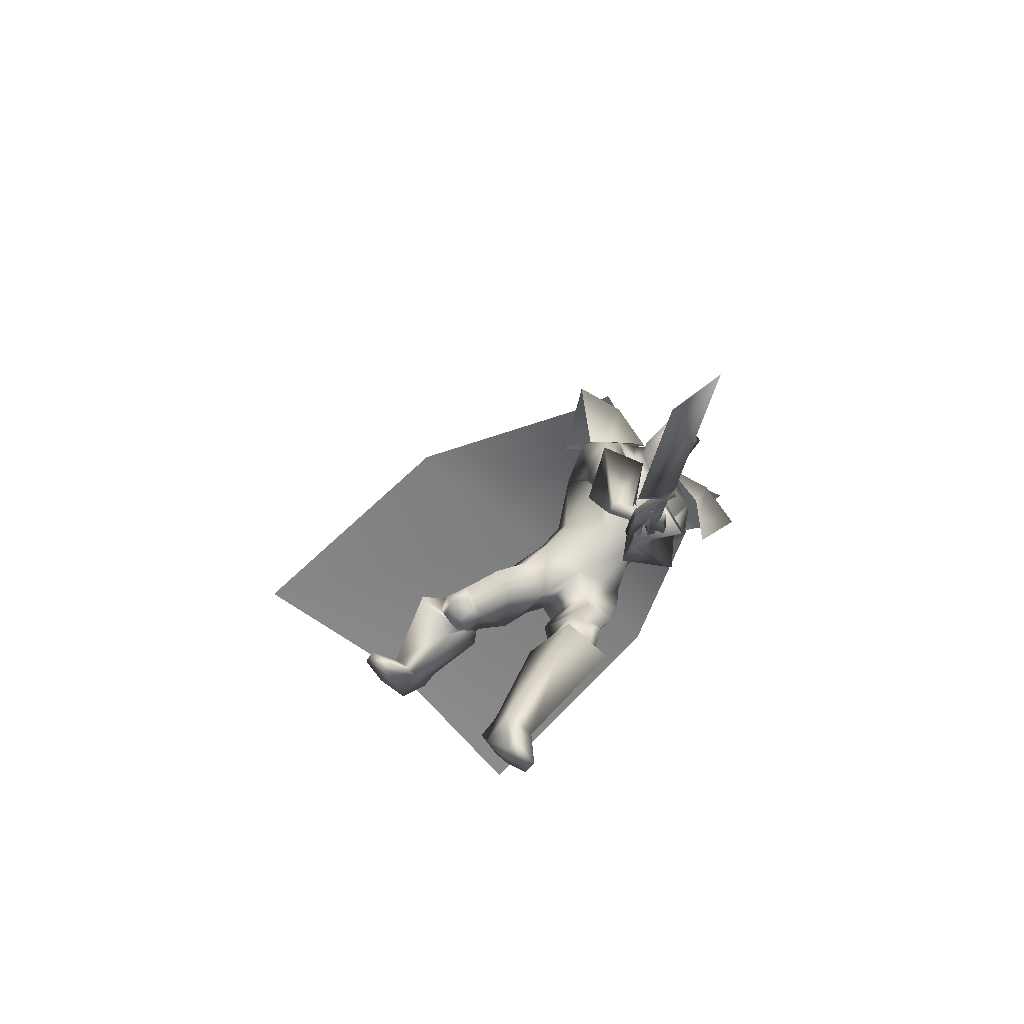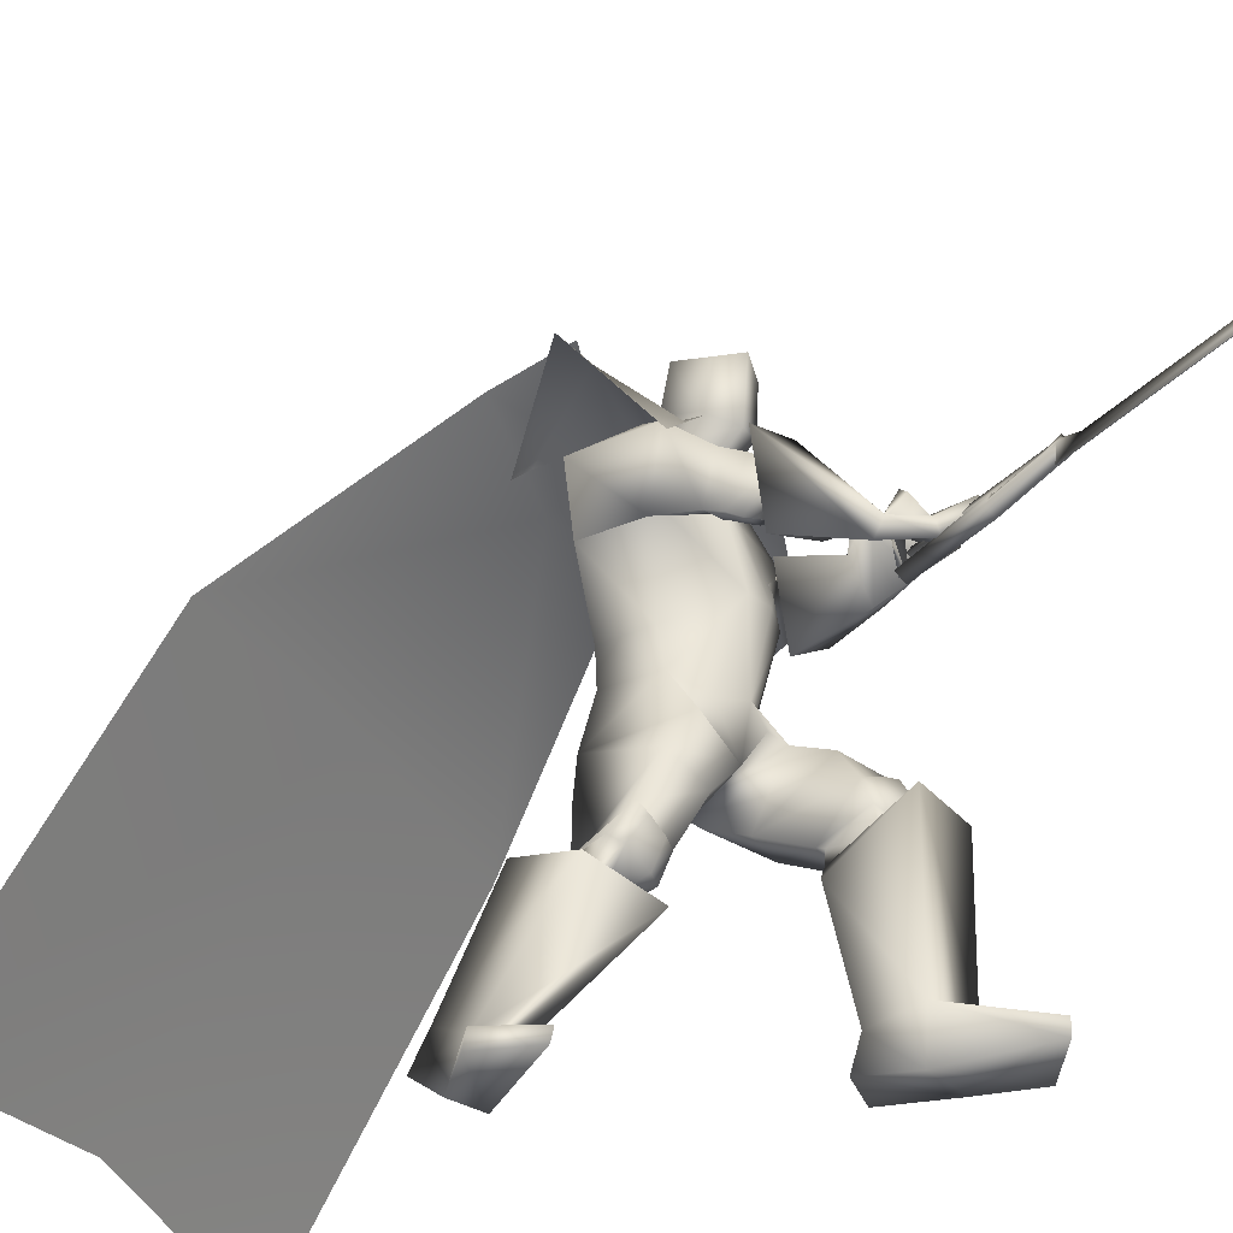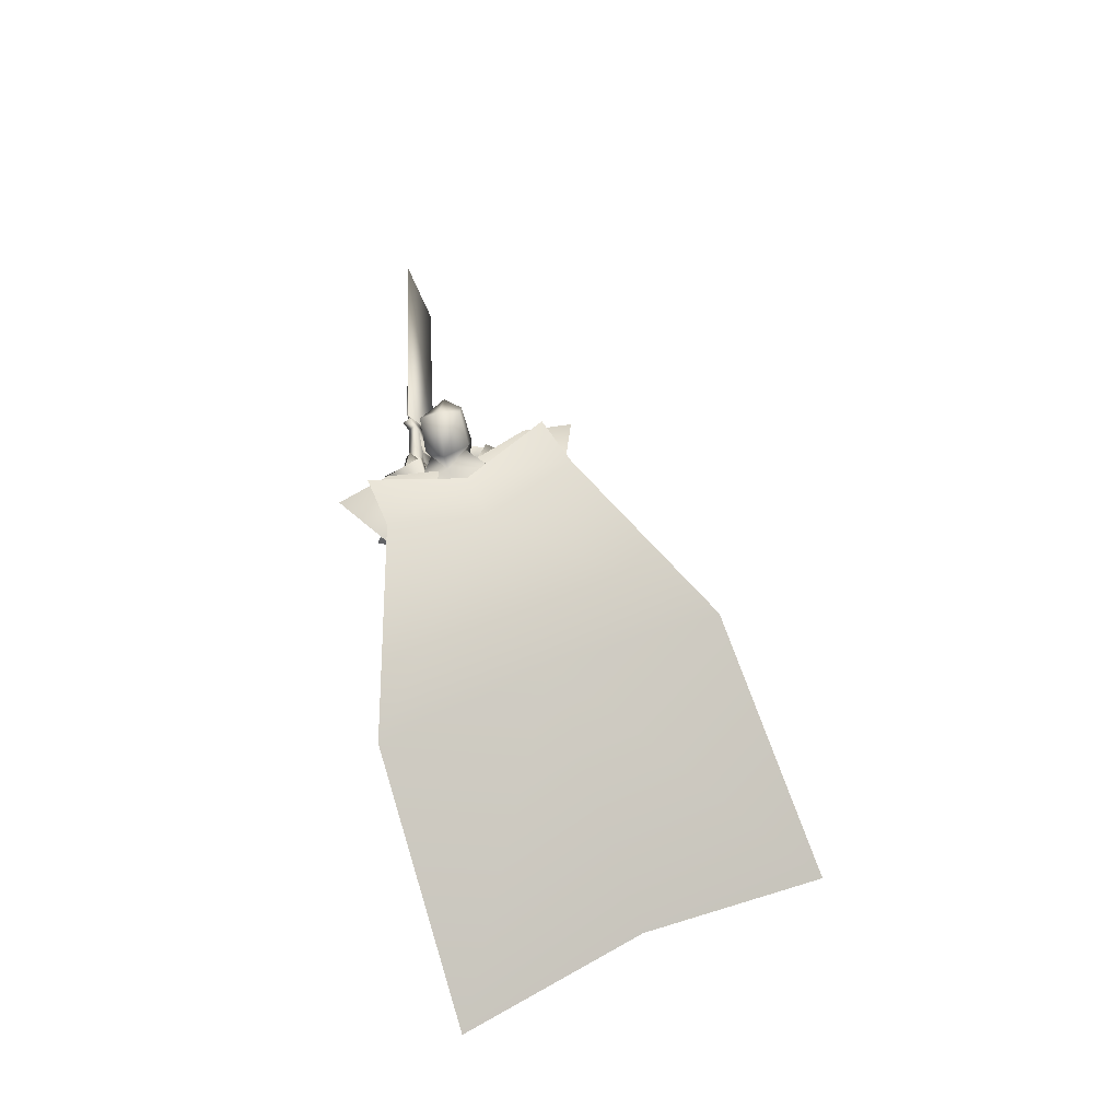
<metadata>
{"format":"obj","ext":"obj","renderer":"f3d","projection":"perspective","resolution":1024,"background":"white","views":[{"elev":69.9,"azim":42.1,"up":"+Z"},{"elev":-37.8,"azim":-38.8,"up":"+Y"},{"elev":-50.7,"azim":-169.4,"up":"+Z"}]}
</metadata>
<code>
o Cube_Cube.001
v 0.1309 0.4725 -0.2778
v -0.1997 0.4155 -0.1013
v 0.3187 0.4673 0.06544
v -0.03336 0.4194 0.2459
v 0.2492 0.3923 -0.3322
v -0.2925 0.3066 -0.04752
v 0.4392 0.3785 -0.02776
v -0.1567 0.2974 0.2777
v 0.107 0.5504 -0.05922
v -0.03198 0.5315 0.012
v 0.4521 0.6006 -0.2292
v -0.3723 0.4884 0.1933
v 0.3413 0.6423 -0.1756
v -0.276 0.5583 0.1408
v 0.007443 0.5198 -0.08787
v 0.274 0.5718 -0.3619
v -0.3724 0.4838 -0.03059
v -0.05765 0.447 -0.2342
v 0.3783 0.106 -0.9743
v -0.8219 -0.05736 -0.3592
v -0.2158 0.05996 -0.6455
v 0.245 -0.7461 -1.584
v -1.054 -0.9229 -0.9181
v -0.4013 -0.7514 -1.223
v 0.35 0.1092 0.4543
v 0.3345 0.08458 0.4563
v 0.361 0.1225 0.6939
v 0.3394 0.0881 0.6968
v 0.2891 0.01188 0.4665
v 0.3672 0.13 0.8322
v 0.3849 0.1579 0.8509
v 0.3229 0.06152 0.7139
v 0.3032 0.03009 0.71
v 0.3555 0.1115 0.8217
v 0.3514 0.1047 0.8417
v 0.3674 0.1298 0.8623
v 0.3563 0.1121 0.8625
v 0.3687 0.1648 0.8896
v 0.2891 0.03794 0.8907
v 0.4149 0.2195 1.963
v 0.3314 0.09022 1.745
v 0.3298 0.09122 1.745
v 0.4133 0.2205 1.963
v 0.2875 0.03894 0.8907
v 0.3671 0.1658 0.8896
v 0.3246 0.1319 0.8628
v 0.3357 0.1497 0.8627
v 0.3197 0.1246 0.8421
v 0.3238 0.1314 0.8221
v 0.2715 0.04998 0.7104
v 0.2912 0.08142 0.7142
v 0.3532 0.1778 0.8512
v 0.3355 0.1499 0.8326
v 0.2573 0.03177 0.4669
v 0.3077 0.108 0.6972
v 0.3292 0.1424 0.6943
v 0.3028 0.1045 0.4567
v 0.3182 0.1291 0.4546
v 0.1833 0.5232 -0.08558
v -0.07577 0.5067 -0.0233
v 0.04695 0.4836 -0.09145
v 0.1844 0.4276 0.07871
v 0.009329 0.4164 0.1208
v 0.1064 0.3846 0.1292
v 0.2553 0.3946 -0.238
v -0.2287 0.343 0.04054
v 0.2842 0.4739 -0.04735
v -0.1029 0.4326 0.134
v -0.01071 0.3544 -0.1672
v 0.01001 0.2084 -0.1656
v 0.2127 0.2543 -0.23
v -0.1706 0.1799 0.002004
v 0.2926 0.2968 0.08248
v 0.03112 0.2612 0.2165
v 0.1547 0.2847 0.1401
v 0.2607 0.3158 -0.0301
v -0.04631 0.2453 0.1286
v 0.2659 0.09328 0.1184
v 0.1181 0.07315 0.1942
v 0.1985 0.09077 0.1709
v 0.2681 0.03787 -0.07178
v -0.02349 -0.001826 0.07765
v 0.0578 0.01665 -0.1233
v 0.184 0.03668 -0.1874
v -0.06854 0.002297 -0.05792
v 0.3485 0.2486 0.02048
v -0.04623 0.2979 0.2991
v 0.2902 0.2588 0.1042
v 0.05321 0.3179 0.2845
v 0.2731 0.1482 -0.05217
v -0.05153 0.1589 0.258
v 0.2026 0.2185 0.06399
v 0.07285 0.2389 0.2191
v 0.3515 0.1681 0.1262
v 0.02867 0.2361 0.3902
v 0.2913 0.2235 0.1555
v 0.1087 0.2574 0.3637
v 0.2817 0.06442 0.0814
v -0.000919 0.1271 0.3204
v 0.2112 0.177 0.1279
v 0.1208 0.1924 0.2934
v 0.292 0.2354 0.1252
v 0.08648 0.2933 0.3241
v 0.3515 0.2014 0.06483
v -0.00153 0.2775 0.3423
v 0.279 0.09857 0.007713
v -0.02001 0.1523 0.287
v 0.2082 0.1917 0.09159
v 0.1022 0.2214 0.256
v 0.4383 0.161 0.0749
v -0.06223 0.2729 0.4144
v 0.3354 0.2915 0.1346
v 0.09582 0.3397 0.3725
v 0.2731 0.02397 0.1371
v 0.02448 0.07477 0.3583
v 0.1716 0.1839 0.2096
v 0.2024 0.1657 0.3235
v 0.1669 -0.136 0.1377
v 0.319 -0.04645 -0.0353
v -0.02042 -0.1256 0.1019
v 0.104 -0.09862 -0.1168
v 0.2717 -0.08304 -0.1792
v -0.06696 -0.1079 -0.05362
v 0.2586 -0.2049 0.1429
v 0.1277 -0.3169 0.1498
v 0.1778 -0.2258 0.1726
v 0.1845 -0.3343 -0.04305
v 0.07672 -0.3714 -0.09208
v 0.1257 -0.3156 -0.05139
v 0.3362 -0.2281 -0.1573
v -0.1058 -0.2736 -0.06427
v 0.1025 -0.2279 -0.1373
v 0.4239 -0.3011 0.2772
v -0.1364 -0.5148 0.1525
v 0.3026 -0.3483 0.2971
v -0.01789 -0.5602 0.1175
v 0.2781 -0.4644 0.1884
v -0.01849 -0.5769 -0.04253
v 0.3802 -0.4557 0.1392
v -0.1254 -0.5412 -0.05731
v 0.307 -0.2423 0.2278
v 0.03097 -0.4328 0.1754
v 0.414 -0.2069 0.1594
v -0.08531 -0.3796 0.1726
v 0.367 -0.3466 -0.02502
v -0.1139 -0.3942 -0.06924
v 0.4515 -0.4421 0.2956
v -0.1737 -0.6385 0.05604
v 0.3405 -0.4733 0.3042
v -0.06293 -0.6557 0.02762
v 0.2996 -0.4994 0.1882
v -0.03285 -0.5705 -0.05987
v 0.3883 -0.4865 0.1442
v -0.1248 -0.5323 -0.06743
v 0.3115 -0.4176 0.3209
v -0.02996 -0.6318 0.08578
v 0.4616 -0.3753 0.2957
v -0.1795 -0.5922 0.1164
v 0.2793 -0.4808 0.2151
v -0.01369 -0.5943 -0.02902
v 0.405 -0.4668 0.1584
v -0.1441 -0.549 -0.04088
v 0.4303 -0.3722 0.3229
v -0.1451 -0.6087 0.1323
v 0.3508 -0.3987 0.3325
v -0.0666 -0.6296 0.1107
v 0.3798 -0.4414 0.326
v -0.09962 -0.6589 0.06865
v 0.4201 -0.4301 0.3229
v -0.1398 -0.6527 0.07896
v 0.3439 -0.3349 0.3116
v -0.05552 -0.5606 0.1436
v 0.3999 -0.3131 0.3024
v -0.1102 -0.5397 0.1598
v 0.5248 -0.9879 0.3169
v -0.2299 -0.9842 -0.3009
v 0.4062 -0.9809 0.3275
v -0.1128 -0.9684 -0.3158
v 0.348 -0.9493 0.1831
v -0.1027 -0.8472 -0.4423
v 0.4357 -0.96 0.1368
v -0.2002 -0.8476 -0.4634
v 0.3396 -0.4085 0.4194
v -0.0508 -0.7163 0.1445
v 0.5341 -0.3942 0.3564
v -0.2497 -0.6682 0.1344
v 0.2646 -0.5562 0.2156
v 0.00343 -0.6222 -0.09471
v 0.4759 -0.5437 0.0957
v -0.2173 -0.5287 -0.1361
v 0.397 -0.8443 0.3535
v -0.1056 -0.8676 -0.252
v 0.5236 -0.842 0.3556
v -0.2291 -0.8807 -0.2263
v 0.3488 -0.8652 0.2209
v -0.08913 -0.7972 -0.3563
v 0.4711 -0.8712 0.1825
v -0.2163 -0.7906 -0.3679
v 0.6277 -0.942 0.4611
v -0.3062 -0.9421 -0.1314
v 0.5285 -0.9435 0.5883
v -0.1864 -0.9436 -0.02334
v 0.5338 -0.9864 0.582
v -0.1927 -0.9864 -0.02862
v 0.6225 -0.9877 0.4439
v -0.3041 -0.9878 -0.1492
v 0.416 0.202 0.4381
v 0.343 0.1654 0.6247
v 0.2766 0.243 0.4728
v 0.3704 0.1598 0.4779
v 0.4357 0.1743 0.4763
v 0.3676 0.1272 0.6482
v 0.2732 0.2184 0.4986
v 0.3818 0.1259 0.4789
v 0.2671 0.1525 0.3565
v 0.212 0.1235 0.5018
v 0.3381 0.05388 0.3503
v 0.1584 0.06686 0.5534
v 0.3022 0.02925 0.355
v 0.1651 0.03263 0.5109
v 0.2418 0.1335 0.353
v 0.2209 0.1162 0.4882
v 0.2937 0.3678 0.01838
v -0.03541 0.3822 0.1993
v 0.3623 0.3528 -0.05184
v -0.1285 0.3664 0.2299
v 0.2229 0.234 -0.1266
v -0.09847 0.1893 0.1471
v 0.1749 0.321 -0.02106
v 0.002657 0.2874 0.1131
v 0.2132 0.1603 0.0661
v 0.07428 0.1918 0.2543
v 0.2468 0.1159 0.0265
v 0.0164 0.1589 0.2692
v 0.2168 0.1476 0.09292
v 0.08184 0.1758 0.2752
v 0.2485 0.0977 0.06991
v 0.02604 0.1476 0.2858
v 0.2117 0.1788 0.04306
v 0.05627 0.1998 0.2361
v 0.2431 0.1465 -0.007221
v 0.002207 0.1638 0.2546
v 0.2535 -0.07421 0.05328
v 0.08117 -0.1614 0.1293
v 0.3875 -0.1374 0.0761
v -0.01026 -0.2649 0.1884
v 0.2727 0.1951 0.2209
v 0.1517 0.2102 0.4004
v 0.3372 0.1325 0.1804
v 0.05858 0.1864 0.4226
v 0.2752 0.06828 0.16
v 0.05682 0.1104 0.3715
v 0.2164 0.1611 0.2015
v 0.1597 0.1633 0.3511
v 0.2648 0.1731 0.4037
v 0.2681 0.1373 0.4762
v 0.3612 0.1101 0.3994
v 0.2565 0.09215 0.5861
v 0.3547 0.08701 0.4402
v 0.2824 0.05541 0.5802
v 0.2497 0.1496 0.4178
v 0.2811 0.1222 0.4767
v 0.1925 0.1344 0.4571
v 0.316 0.06655 0.447
v 0.196 0.1485 0.4577
v 0.309 0.06506 0.4343
v 0.1775 0.1412 0.4346
v 0.2995 0.04609 0.4562
v 0.1807 0.1566 0.4356
v 0.2923 0.04396 0.4423
v 0.07932 0.5276 -0.02422
v 0.1425 0.531 0.07587
v 0.01609 0.531 0.07587
v 0.07932 0.5867 -0.02962
v 0.1605 0.5527 0.06711
v -0.00189 0.5527 0.06711
v 0.1535 0.6855 0.09572
v 0.005153 0.6855 0.09572
v 0.07932 0.7025 0.08978
v 0.1431 0.4588 0.1349
v 0.01553 0.4588 0.1349
v 0.07932 0.4179 0.1511
v 0.1426 0.6255 0.2122
v 0.01601 0.6255 0.2122
v 0.07932 0.6435 0.255
v 0.1537 0.4885 0.1888
v 0.004957 0.4885 0.1888
v 0.07932 0.4578 0.2338
v 0.3789 0.4229 0.01884
v 0.1901 0.4324 -0.305
v 0.2754 0.6195 -0.1406
v -0.09502 0.3584 0.2618
v -0.2461 0.3611 -0.07442
v -0.2062 0.5539 0.1063
v 0.05486 -0.4806 -0.06747
v 0.2117 -0.4064 0.07792
f 15 13 16
f 15 16 18
f 17 14 15
f 17 15 18
f 18 16 19
f 18 19 21
f 20 17 18
f 20 18 21
f 21 19 22
f 21 22 24
f 23 20 21
f 23 21 24
f 28 32 33
f 28 33 29
f 34 30 31
f 34 31 35
f 27 30 34
f 27 34 28
f 32 34 35
f 32 35 33
f 35 31 36
f 35 36 37
f 37 36 38
f 37 38 39
f 39 38 40
f 39 40 41
f 39 41 42
f 39 42 44
f 41 40 43
f 41 43 42
f 40 38 45
f 40 45 43
f 37 39 44
f 37 44 46
f 38 36 47
f 38 47 45
f 35 37 46
f 35 46 48
f 36 31 52
f 36 52 47
f 33 35 48
f 33 48 50
f 34 32 51
f 34 51 49
f 28 34 49
f 28 49 55
f 30 27 56
f 30 56 53
f 29 33 50
f 29 50 54
f 32 28 55
f 32 55 51
f 31 30 53
f 31 53 52
f 25 26 57
f 25 57 58
f 50 51 55
f 50 55 54
f 52 53 49
f 52 49 48
f 49 53 56
f 49 56 55
f 48 49 51
f 50 48 51
f 47 52 48
f 47 48 46
f 45 47 46
f 45 46 44
f 43 45 44
f 43 44 42
f 28 29 54
f 28 54 55
f 25 58 56
f 25 56 27
f 55 56 58
f 55 58 57
f 26 28 55
f 26 55 57
f 25 27 28
f 25 28 26
f 59 62 67
f 59 67 65
f 68 63 60
f 68 60 66
f 59 65 69
f 59 69 61
f 69 66 60
f 69 60 61
f 69 65 71
f 69 71 70
f 72 66 69
f 72 69 70
f 62 64 75
f 62 75 73
f 75 64 63
f 75 63 74
f 67 62 73
f 67 73 76
f 74 63 68
f 74 68 77
f 73 75 80
f 73 80 78
f 80 75 74
f 80 74 79
f 76 73 78
f 76 78 81
f 79 74 77
f 79 77 82
f 70 71 84
f 70 84 83
f 85 72 70
f 85 70 83
f 71 76 81
f 71 81 84
f 82 77 72
f 82 72 85
f 88 102 104
f 88 104 86
f 105 103 89
f 105 89 87
f 102 96 94
f 102 94 104
f 95 97 103
f 95 103 105
f 92 108 102
f 92 102 88
f 103 109 93
f 103 93 89
f 108 100 96
f 108 96 102
f 97 101 109
f 97 109 103
f 83 84 122
f 83 122 121
f 123 85 83
f 123 83 121
f 84 81 119
f 84 119 122
f 120 82 85
f 120 85 123
f 124 126 129
f 124 129 127
f 129 126 125
f 129 125 128
f 122 130 132
f 122 132 121
f 132 131 123
f 132 123 121
f 130 127 129
f 130 129 132
f 129 128 131
f 129 131 132
f 141 135 133
f 141 133 143
f 134 136 142
f 134 142 144
f 143 133 139
f 143 139 145
f 140 134 144
f 140 144 146
f 137 159 155
f 137 155 135
f 156 160 138
f 156 138 136
f 159 151 149
f 159 149 155
f 150 152 160
f 150 160 156
f 139 161 159
f 139 159 137
f 160 162 140
f 160 140 138
f 161 153 151
f 161 151 159
f 152 154 162
f 152 162 160
f 133 157 161
f 133 161 139
f 162 158 134
f 162 134 140
f 157 147 153
f 157 153 161
f 154 148 158
f 154 158 162
f 157 133 173
f 157 173 163
f 174 134 158
f 174 158 164
f 147 157 163
f 147 163 169
f 164 158 148
f 164 148 170
f 135 155 165
f 135 165 171
f 166 156 136
f 166 136 172
f 155 149 167
f 155 167 165
f 168 150 156
f 168 156 166
f 149 147 169
f 149 169 167
f 170 148 150
f 170 150 168
f 133 135 171
f 133 171 173
f 172 136 134
f 172 134 174
f 171 165 163
f 171 163 173
f 164 166 172
f 164 172 174
f 165 167 169
f 165 169 163
f 170 168 166
f 170 166 164
f 149 183 185
f 149 185 147
f 186 184 150
f 186 150 148
f 151 187 183
f 151 183 149
f 184 188 152
f 184 152 150
f 153 189 187
f 153 187 151
f 188 190 154
f 188 154 152
f 147 185 189
f 147 189 153
f 190 186 148
f 190 148 154
f 175 177 179
f 175 179 181
f 180 178 176
f 180 176 182
f 183 191 193
f 183 193 185
f 194 192 184
f 194 184 186
f 187 195 191
f 187 191 183
f 192 196 188
f 192 188 184
f 195 179 177
f 195 177 191
f 178 180 196
f 178 196 192
f 189 197 195
f 189 195 187
f 196 198 190
f 196 190 188
f 197 181 179
f 197 179 195
f 180 182 198
f 180 198 196
f 185 193 197
f 185 197 189
f 198 194 186
f 198 186 190
f 193 175 181
f 193 181 197
f 182 176 194
f 182 194 198
f 193 191 201
f 193 201 199
f 202 192 194
f 202 194 200
f 175 193 199
f 175 199 205
f 200 194 176
f 200 176 206
f 191 177 203
f 191 203 201
f 204 178 192
f 204 192 202
f 177 175 205
f 177 205 203
f 206 176 178
f 206 178 204
f 201 203 205
f 201 205 199
f 206 204 202
f 206 202 200
f 207 209 213
f 207 213 211
f 214 210 208
f 214 208 212
f 112 215 217
f 112 217 110
f 218 216 113
f 218 113 111
f 110 217 219
f 110 219 114
f 220 218 111
f 220 111 115
f 114 219 221
f 114 221 116
f 222 220 115
f 222 115 117
f 67 223 225
f 67 225 65
f 226 224 68
f 226 68 66
f 223 88 86
f 223 86 225
f 87 89 224
f 87 224 226
f 65 225 227
f 65 227 71
f 228 226 66
f 228 66 72
f 225 86 90
f 225 90 227
f 91 87 226
f 91 226 228
f 76 229 223
f 76 223 67
f 224 230 77
f 224 77 68
f 229 92 88
f 229 88 223
f 89 93 230
f 89 230 224
f 71 227 229
f 71 229 76
f 230 228 72
f 230 72 77
f 227 90 92
f 227 92 229
f 93 91 228
f 93 228 230
f 86 104 106
f 86 106 90
f 107 105 87
f 107 87 91
f 94 98 106
f 94 106 104
f 107 99 95
f 107 95 105
f 108 92 239
f 108 239 231
f 240 93 109
f 240 109 232
f 100 108 231
f 100 231 235
f 232 109 101
f 232 101 236
f 106 98 237
f 106 237 233
f 238 99 107
f 238 107 234
f 90 106 233
f 90 233 241
f 234 107 91
f 234 91 242
f 98 100 235
f 98 235 237
f 236 101 99
f 236 99 238
f 92 90 241
f 92 241 239
f 242 91 93
f 242 93 240
f 241 233 231
f 241 231 239
f 232 234 242
f 232 242 240
f 233 237 235
f 233 235 231
f 236 238 234
f 236 234 232
f 78 80 118
f 78 118 243
f 118 80 79
f 118 79 244
f 78 243 119
f 78 119 81
f 120 244 79
f 120 79 82
f 118 126 124
f 118 124 243
f 125 126 118
f 125 118 244
f 124 141 143
f 124 143 245
f 144 142 125
f 144 125 246
f 119 243 124
f 119 124 245
f 125 244 120
f 125 120 246
f 119 245 130
f 119 130 122
f 131 246 120
f 131 120 123
f 130 245 143
f 130 143 145
f 144 246 131
f 144 131 146
f 96 247 249
f 96 249 94
f 250 248 97
f 250 97 95
f 247 112 110
f 247 110 249
f 111 113 248
f 111 248 250
f 94 249 251
f 94 251 98
f 252 250 95
f 252 95 99
f 249 110 114
f 249 114 251
f 115 111 250
f 115 250 252
f 100 253 247
f 100 247 96
f 248 254 101
f 248 101 97
f 253 116 112
f 253 112 247
f 113 117 254
f 113 254 248
f 98 251 253
f 98 253 100
f 254 252 99
f 254 99 101
f 251 114 116
f 251 116 253
f 117 115 252
f 117 252 254
f 112 116 221
f 112 221 215
f 222 117 113
f 222 113 216
f 215 255 257
f 215 257 217
f 258 256 216
f 258 216 218
f 255 209 207
f 255 207 257
f 208 210 256
f 208 256 258
f 217 257 259
f 217 259 219
f 260 258 218
f 260 218 220
f 257 207 211
f 257 211 259
f 212 208 258
f 212 258 260
f 261 213 209
f 261 209 255
f 210 214 262
f 210 262 256
f 219 259 261
f 219 261 221
f 262 260 220
f 262 220 222
f 259 211 213
f 259 213 261
f 214 212 260
f 214 260 262
f 261 255 265
f 261 265 263
f 266 256 262
f 266 262 264
f 221 261 263
f 221 263 267
f 264 262 222
f 264 222 268
f 255 215 269
f 255 269 265
f 270 216 256
f 270 256 266
f 215 221 267
f 215 267 269
f 268 222 216
f 268 216 270
f 267 263 265
f 267 265 269
f 266 264 268
f 266 268 270
f 286 280 272
f 286 272 275
f 273 281 287
f 273 287 276
f 271 274 275
f 271 275 272
f 276 274 271
f 276 271 273
f 286 275 277
f 286 277 283
f 278 276 287
f 278 287 284
f 277 275 274
f 277 274 279
f 274 276 278
f 274 278 279
f 283 277 279
f 283 279 285
f 279 278 284
f 279 284 285
f 288 282 280
f 288 280 286
f 281 282 288
f 281 288 287
f 286 283 285
f 286 285 288
f 285 284 287
f 285 287 288
f 62 280 282
f 62 282 64
f 282 281 63
f 282 63 64
f 59 272 280
f 59 280 62
f 281 273 60
f 281 60 63
f 59 61 271
f 59 271 272
f 271 61 60
f 271 60 273
f 290 1 9
f 290 9 291
f 291 11 5
f 291 5 290
f 3 289 291
f 3 291 9
f 289 7 11
f 289 11 291
f 12 294 293
f 12 293 6
f 294 10 2
f 294 2 293
f 8 292 294
f 8 294 12
f 292 4 10
f 292 10 294
f 128 295 146
f 128 146 131
f 138 140 146
f 138 146 295
f 125 142 295
f 125 295 128
f 136 138 295
f 136 295 142
f 127 130 145
f 127 145 296
f 137 296 145
f 137 145 139
f 135 141 296
f 135 296 137
f 124 127 296
f 124 296 141

</code>
